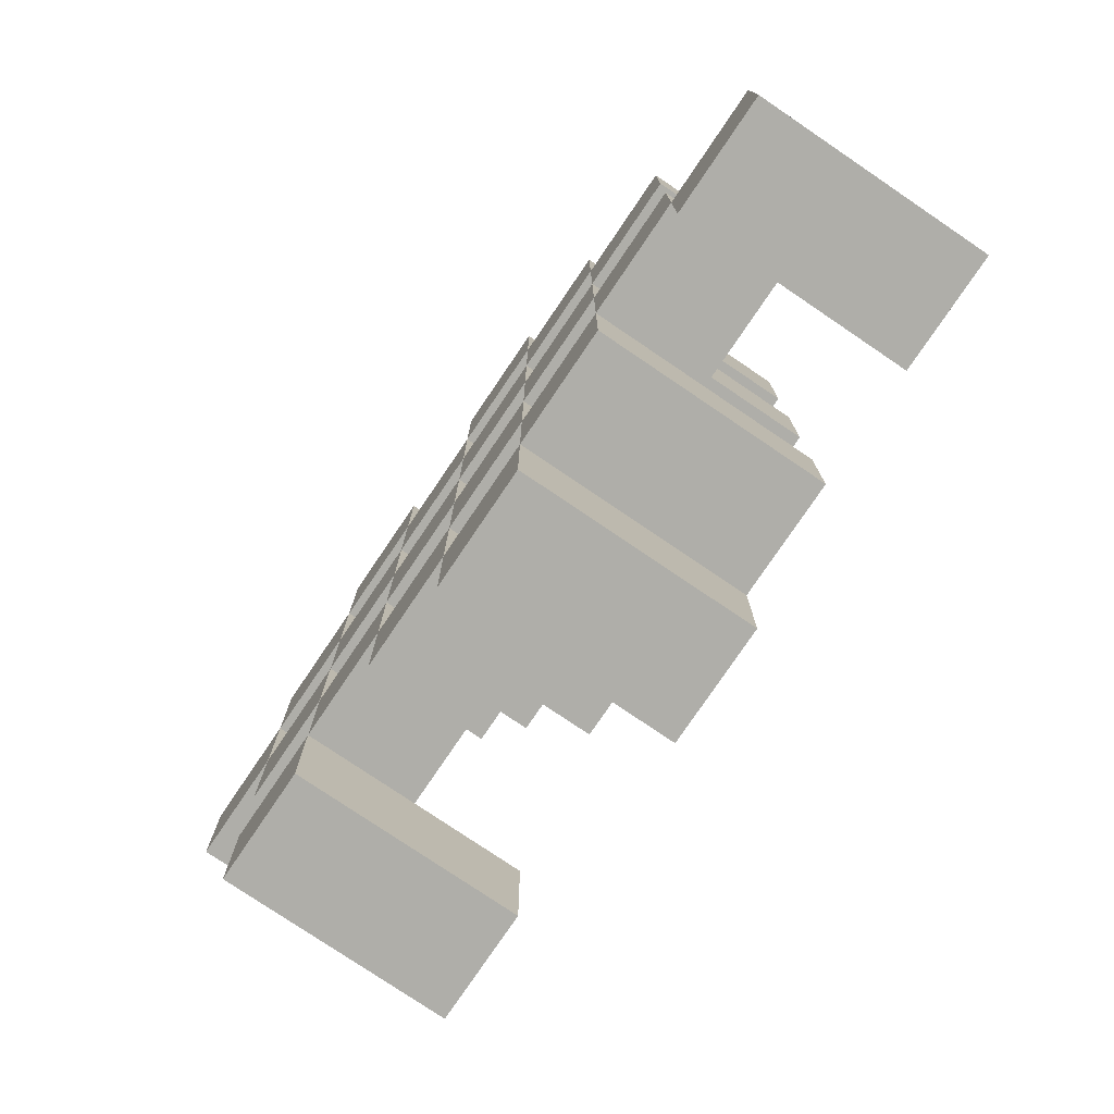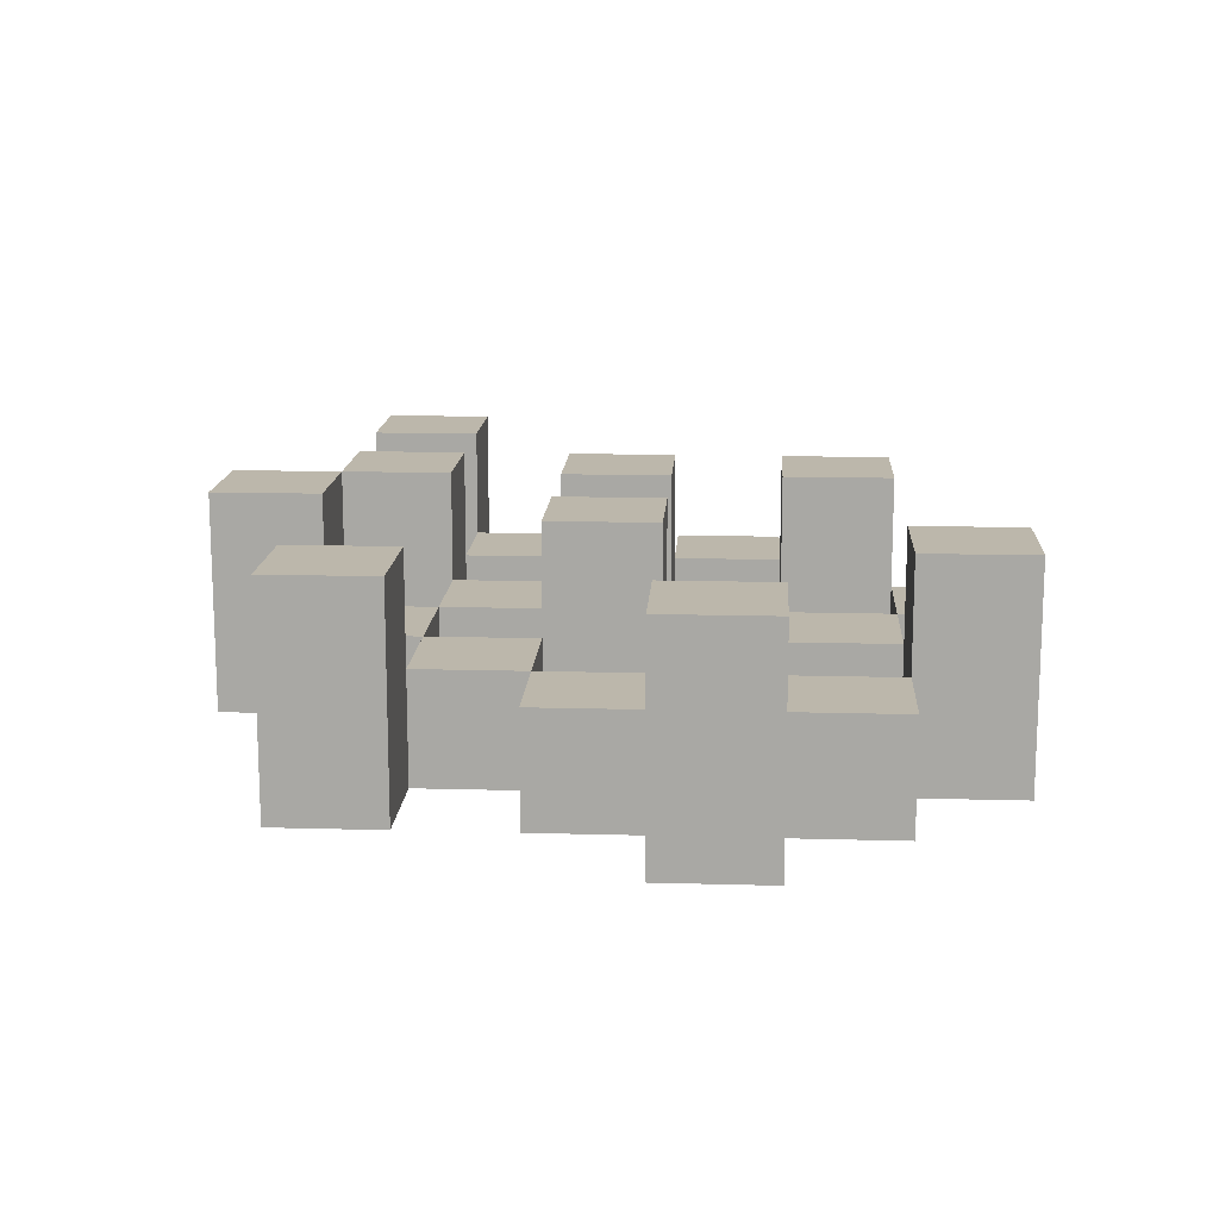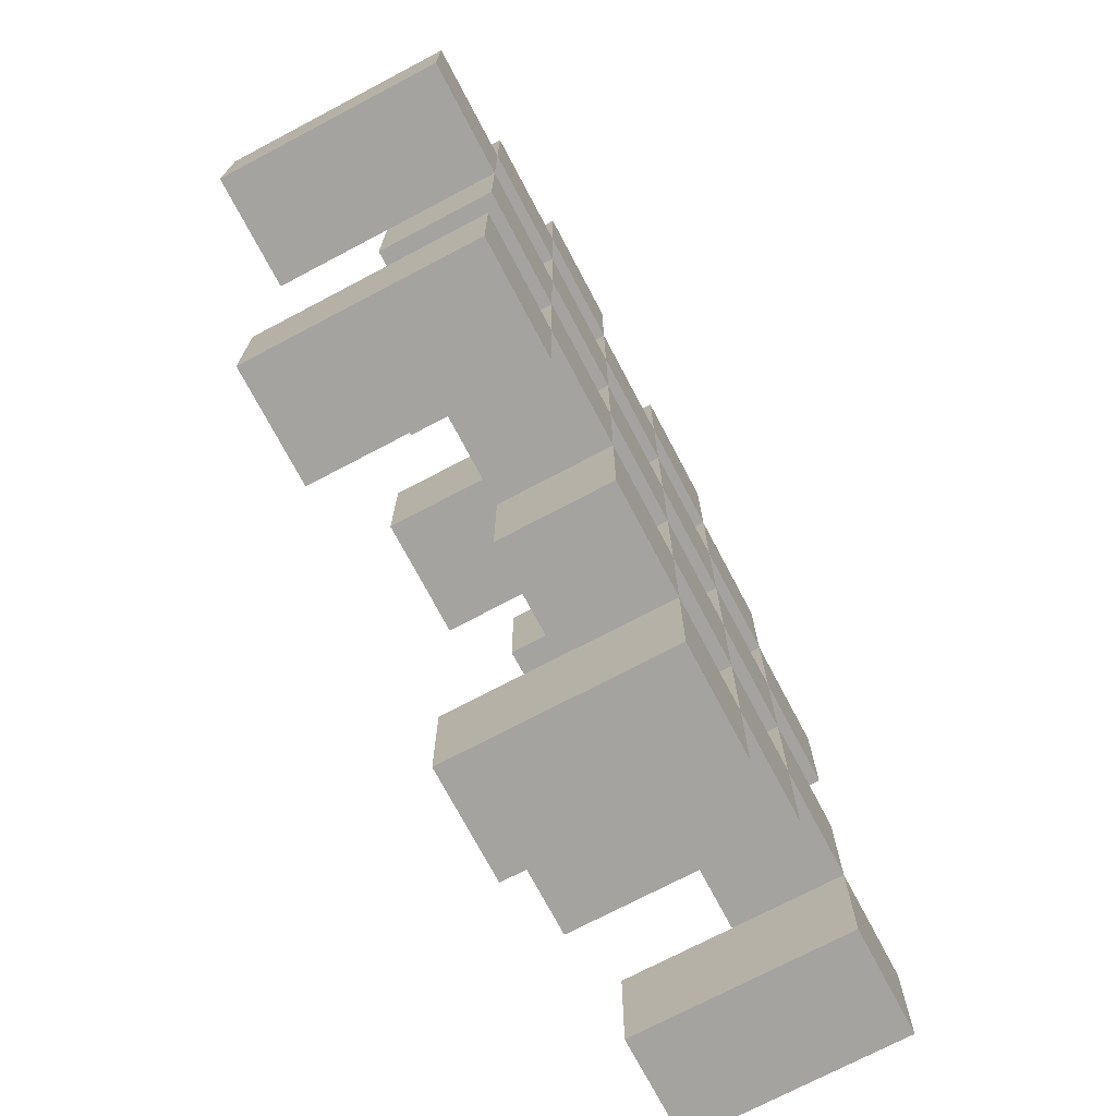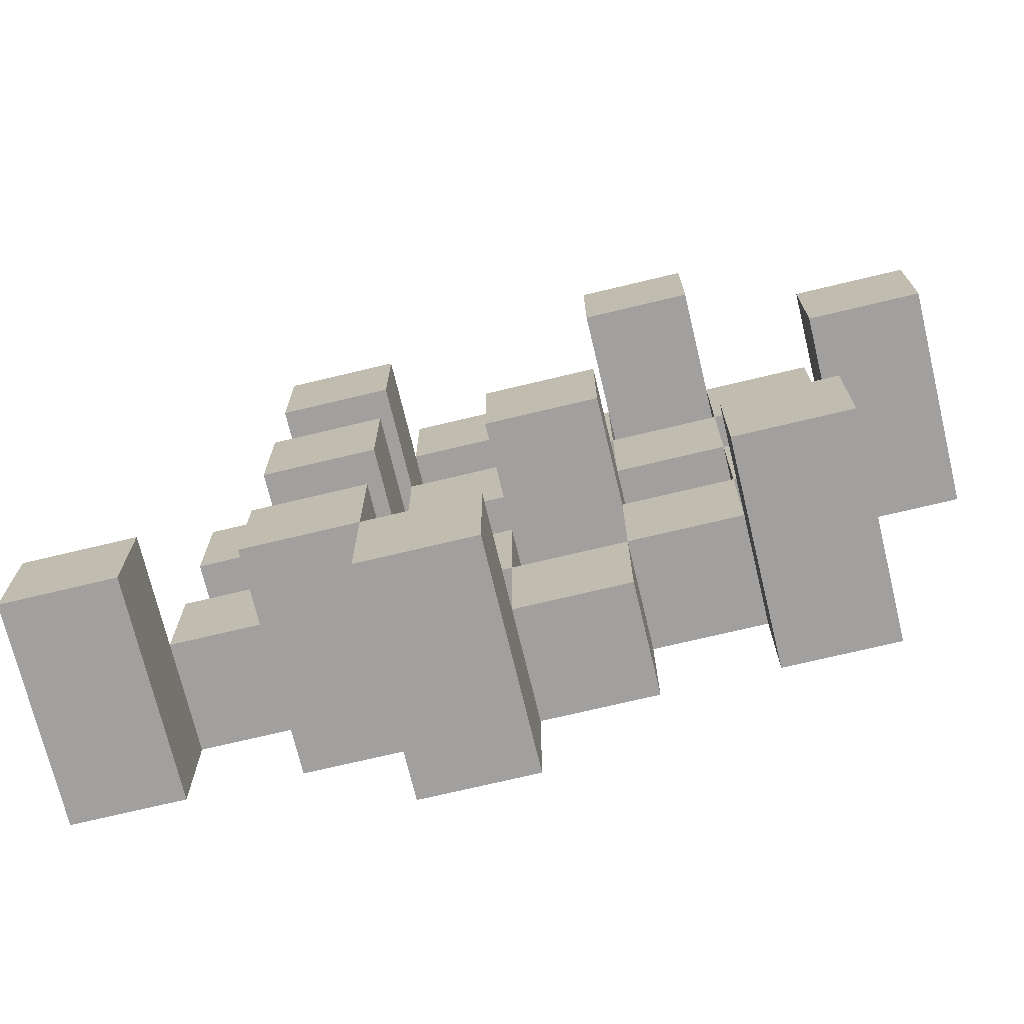
<metadata>
{"format":"obj","ext":"obj","renderer":"f3d","projection":"perspective","resolution":1024,"background":"white","views":[{"elev":-77.5,"azim":55.9,"up":"+Z"},{"elev":14.4,"azim":-86.5,"up":"+Y"},{"elev":-73.0,"azim":-62.2,"up":"+Z"},{"elev":-71.8,"azim":-166.5,"up":"+Z"}]}
</metadata>
<code>
o
v 4.4 0.9 13.4
v 4.4 0.9 13.3
v 4.4 1.1 13.4
v 4.4 1.1 13.3
v 4.5 0.9 13.5
v 4.5 0.9 13.4
v 4.5 0.9 13.3
v 4.5 0.9 13.2
v 4.5 0.9 13.1
v 4.5 0.9 13
v 4.5 1 13.5
v 4.5 1 13.4
v 4.5 1 13.3
v 4.5 1 13.2
v 4.5 1.1 13.1
v 4.5 1.1 13
v 4.6 0.9 13.6
v 4.6 0.9 13.5
v 4.6 0.9 13.4
v 4.6 0.9 13.3
v 4.6 0.9 13.2
v 4.6 0.9 13.1
v 4.6 1 13.5
v 4.6 1 13.4
v 4.6 1 13.3
v 4.6 1 13.2
v 4.6 1 13.1
v 4.6 1.1 13.6
v 4.6 1.1 13.5
v 4.7 0.9 13.5
v 4.7 0.9 13.4
v 4.7 0.9 13.3
v 4.7 0.9 13.2
v 4.7 0.9 13.1
v 4.7 0.9 13
v 4.7 1 13.5
v 4.7 1 13.4
v 4.7 1 13.3
v 4.7 1 13.2
v 4.7 1 13.1
v 4.7 1 13
v 4.7 1.1 13.3
v 4.7 1.1 13.2
v 4.8 0.9 13.6
v 4.8 0.9 13.5
v 4.8 0.9 13.4
v 4.8 0.9 13.3
v 4.8 0.9 13.2
v 4.8 0.9 13.1
v 4.8 0.9 13
v 4.8 0.9 12.9
v 4.8 1 13.6
v 4.8 1 13.5
v 4.8 1 13.4
v 4.8 1 13.3
v 4.8 1 13.2
v 4.8 1 13.1
v 4.8 1 13
v 4.8 1.1 13
v 4.8 1.1 12.9
v 4.9 0.9 13.5
v 4.9 0.9 13.4
v 4.9 0.9 13.3
v 4.9 0.9 13.2
v 4.9 0.9 13.1
v 4.9 0.9 13
v 4.9 1 13.5
v 4.9 1 13.4
v 4.9 1 13.3
v 4.9 1 13.2
v 4.9 1 13.1
v 4.9 1.1 13.5
v 4.9 1.1 13.4
v 4.9 1.1 13.3
v 4.9 1.1 13.2
v 4.9 1.1 13.1
v 4.9 1.1 13
v 5 0.9 13.4
v 5 0.9 13.3
v 5 0.9 13.2
v 5 0.9 13.1
v 5 1 13.4
v 5 1 13.3
v 5 1 13.2
v 5 1 13.1
v 5.1 0.9 13.1
v 5.1 0.9 13
v 5.1 1 13.1
v 5.1 1.1 13.1
v 5.1 1.1 13
v 4.5 0.9 13.4
v 4.5 0.9 13.3
v 4.5 1 13.4
v 4.5 1 13.3
v 4.5 1.1 13.4
v 4.5 1.1 13.3
v 4.6 0.9 13.5
v 4.6 0.9 13.4
v 4.6 0.9 13.3
v 4.6 0.9 13.2
v 4.6 0.9 13.1
v 4.6 0.9 13
v 4.6 1 13.5
v 4.6 1 13.4
v 4.6 1 13.3
v 4.6 1 13.2
v 4.6 1 13.1
v 4.6 1.1 13.1
v 4.6 1.1 13
v 4.7 0.9 13.6
v 4.7 0.9 13.5
v 4.7 0.9 13.4
v 4.7 0.9 13.3
v 4.7 0.9 13.2
v 4.7 0.9 13.1
v 4.7 1 13.5
v 4.7 1 13.4
v 4.7 1 13.3
v 4.7 1 13.2
v 4.7 1 13.1
v 4.7 1.1 13.6
v 4.7 1.1 13.5
v 4.8 0.9 13.5
v 4.8 0.9 13.4
v 4.8 0.9 13.3
v 4.8 0.9 13.2
v 4.8 0.9 13.1
v 4.8 0.9 13
v 4.8 1 13.5
v 4.8 1 13.4
v 4.8 1 13.3
v 4.8 1 13.2
v 4.8 1 13.1
v 4.8 1 13
v 4.8 1.1 13.3
v 4.8 1.1 13.2
v 4.9 0.9 13.6
v 4.9 0.9 13.5
v 4.9 0.9 13.4
v 4.9 0.9 13.3
v 4.9 0.9 13.2
v 4.9 0.9 13.1
v 4.9 0.9 13
v 4.9 0.9 12.9
v 4.9 1 13.6
v 4.9 1 13.5
v 4.9 1 13.4
v 4.9 1 13.3
v 4.9 1 13.2
v 4.9 1 13.1
v 4.9 1.1 13
v 4.9 1.1 12.9
v 5 0.9 13.5
v 5 0.9 13.4
v 5 0.9 13.3
v 5 0.9 13.2
v 5 0.9 13.1
v 5 0.9 13
v 5 1 13.4
v 5 1 13.3
v 5 1 13.2
v 5 1 13.1
v 5 1.1 13.5
v 5 1.1 13.4
v 5 1.1 13.3
v 5 1.1 13.2
v 5 1.1 13.1
v 5 1.1 13
v 5.1 0.9 13.4
v 5.1 0.9 13.3
v 5.1 0.9 13.2
v 5.1 0.9 13.1
v 5.1 1 13.4
v 5.1 1 13.3
v 5.1 1 13.2
v 5.1 1 13.1
v 5.2 0.9 13.1
v 5.2 0.9 13
v 5.2 1.1 13.1
v 5.2 1.1 13
v 4.6 0.9 13.6
v 4.6 1.1 13.6
v 4.7 0.9 13.6
v 4.7 1.1 13.6
v 4.8 0.9 13.6
v 4.8 1 13.6
v 4.9 0.9 13.6
v 4.9 1 13.6
v 4.5 0.9 13.5
v 4.5 1 13.5
v 4.6 0.9 13.5
v 4.6 1 13.5
v 4.7 0.9 13.5
v 4.7 1 13.5
v 4.8 0.9 13.5
v 4.8 1 13.5
v 4.9 0.9 13.5
v 4.9 1 13.5
v 4.9 1.1 13.5
v 5 0.9 13.5
v 5 1.1 13.5
v 4.4 0.9 13.4
v 4.4 1.1 13.4
v 4.5 0.9 13.4
v 4.5 1 13.4
v 4.5 1.1 13.4
v 4.6 0.9 13.4
v 4.6 1 13.4
v 4.7 0.9 13.4
v 4.7 1 13.4
v 4.8 0.9 13.4
v 4.8 1 13.4
v 4.9 0.9 13.4
v 4.9 1 13.4
v 5 0.9 13.4
v 5 1 13.4
v 5.1 0.9 13.4
v 5.1 1 13.4
v 4.5 0.9 13.3
v 4.5 1 13.3
v 4.6 0.9 13.3
v 4.6 1 13.3
v 4.7 0.9 13.3
v 4.7 1 13.3
v 4.7 1.1 13.3
v 4.8 0.9 13.3
v 4.8 1 13.3
v 4.8 1.1 13.3
v 4.9 0.9 13.3
v 4.9 1 13.3
v 4.9 1.1 13.3
v 5 0.9 13.3
v 5 1 13.3
v 5 1.1 13.3
v 4.6 0.9 13.2
v 4.6 1 13.2
v 4.7 0.9 13.2
v 4.7 1 13.2
v 4.8 0.9 13.2
v 4.8 1 13.2
v 4.9 0.9 13.2
v 4.9 1 13.2
v 5 0.9 13.2
v 5 1 13.2
v 5.1 0.9 13.2
v 5.1 1 13.2
v 4.5 0.9 13.1
v 4.5 1.1 13.1
v 4.6 0.9 13.1
v 4.6 1 13.1
v 4.6 1.1 13.1
v 4.7 0.9 13.1
v 4.7 1 13.1
v 4.8 0.9 13.1
v 4.8 1 13.1
v 4.9 0.9 13.1
v 4.9 1 13.1
v 4.9 1.1 13.1
v 5 0.9 13.1
v 5 1 13.1
v 5 1.1 13.1
v 5.1 0.9 13.1
v 5.1 1 13.1
v 5.1 1.1 13.1
v 5.2 0.9 13.1
v 5.2 1.1 13.1
v 4.8 0.9 13
v 4.8 1 13
v 4.8 1.1 13
v 4.9 0.9 13
v 4.9 1.1 13
v 4.6 0.9 13.5
v 4.6 1 13.5
v 4.6 1.1 13.5
v 4.7 0.9 13.5
v 4.7 1 13.5
v 4.7 1.1 13.5
v 4.8 0.9 13.5
v 4.8 1 13.5
v 4.9 0.9 13.5
v 4.9 1 13.5
v 4.5 0.9 13.4
v 4.5 1 13.4
v 4.6 0.9 13.4
v 4.6 1 13.4
v 4.7 0.9 13.4
v 4.7 1 13.4
v 4.8 0.9 13.4
v 4.8 1 13.4
v 4.9 0.9 13.4
v 4.9 1 13.4
v 4.9 1.1 13.4
v 5 0.9 13.4
v 5 1 13.4
v 5 1.1 13.4
v 4.4 0.9 13.3
v 4.4 1.1 13.3
v 4.5 0.9 13.3
v 4.5 1 13.3
v 4.5 1.1 13.3
v 4.6 0.9 13.3
v 4.6 1 13.3
v 4.7 0.9 13.3
v 4.7 1 13.3
v 4.8 0.9 13.3
v 4.8 1 13.3
v 4.9 0.9 13.3
v 4.9 1 13.3
v 5 0.9 13.3
v 5 1 13.3
v 5.1 0.9 13.3
v 5.1 1 13.3
v 4.5 0.9 13.2
v 4.5 1 13.2
v 4.6 0.9 13.2
v 4.6 1 13.2
v 4.7 0.9 13.2
v 4.7 1 13.2
v 4.7 1.1 13.2
v 4.8 0.9 13.2
v 4.8 1 13.2
v 4.8 1.1 13.2
v 4.9 0.9 13.2
v 4.9 1 13.2
v 4.9 1.1 13.2
v 5 0.9 13.2
v 5 1 13.2
v 5 1.1 13.2
v 4.6 0.9 13.1
v 4.6 1 13.1
v 4.7 0.9 13.1
v 4.7 1 13.1
v 4.8 0.9 13.1
v 4.8 1 13.1
v 4.9 0.9 13.1
v 4.9 1 13.1
v 5 0.9 13.1
v 5 1 13.1
v 5.1 0.9 13.1
v 5.1 1 13.1
v 4.5 0.9 13
v 4.5 1.1 13
v 4.6 0.9 13
v 4.6 1.1 13
v 4.7 0.9 13
v 4.7 1 13
v 4.8 0.9 13
v 4.8 1 13
v 4.9 0.9 13
v 4.9 1.1 13
v 5 0.9 13
v 5 1.1 13
v 5.1 0.9 13
v 5.1 1.1 13
v 5.2 0.9 13
v 5.2 1.1 13
v 4.8 0.9 12.9
v 4.8 1.1 12.9
v 4.9 0.9 12.9
v 4.9 1.1 12.9
v 4.6 0.9 13.6
v 4.7 0.9 13.6
v 4.8 0.9 13.6
v 4.9 0.9 13.6
v 4.5 0.9 13.5
v 4.6 0.9 13.5
v 4.7 0.9 13.5
v 4.8 0.9 13.5
v 4.9 0.9 13.5
v 5 0.9 13.5
v 4.4 0.9 13.4
v 4.5 0.9 13.4
v 4.6 0.9 13.4
v 4.7 0.9 13.4
v 4.8 0.9 13.4
v 4.9 0.9 13.4
v 5 0.9 13.4
v 5.1 0.9 13.4
v 4.4 0.9 13.3
v 4.5 0.9 13.3
v 4.6 0.9 13.3
v 4.7 0.9 13.3
v 4.8 0.9 13.3
v 4.9 0.9 13.3
v 5 0.9 13.3
v 5.1 0.9 13.3
v 4.5 0.9 13.2
v 4.6 0.9 13.2
v 4.7 0.9 13.2
v 4.8 0.9 13.2
v 4.9 0.9 13.2
v 5 0.9 13.2
v 5.1 0.9 13.2
v 4.5 0.9 13.1
v 4.6 0.9 13.1
v 4.7 0.9 13.1
v 4.8 0.9 13.1
v 4.9 0.9 13.1
v 5 0.9 13.1
v 5.1 0.9 13.1
v 5.2 0.9 13.1
v 4.5 0.9 13
v 4.6 0.9 13
v 4.7 0.9 13
v 4.8 0.9 13
v 4.9 0.9 13
v 5 0.9 13
v 5.1 0.9 13
v 5.2 0.9 13
v 4.8 0.9 12.9
v 4.9 0.9 12.9
v 4.8 1 13.6
v 4.9 1 13.6
v 4.5 1 13.5
v 4.6 1 13.5
v 4.7 1 13.5
v 4.8 1 13.5
v 4.9 1 13.5
v 4.5 1 13.4
v 4.6 1 13.4
v 4.7 1 13.4
v 4.8 1 13.4
v 4.9 1 13.4
v 5 1 13.4
v 5.1 1 13.4
v 4.5 1 13.3
v 4.6 1 13.3
v 4.7 1 13.3
v 4.8 1 13.3
v 4.9 1 13.3
v 5 1 13.3
v 5.1 1 13.3
v 4.5 1 13.2
v 4.6 1 13.2
v 4.7 1 13.2
v 4.8 1 13.2
v 4.9 1 13.2
v 5 1 13.2
v 5.1 1 13.2
v 4.6 1 13.1
v 4.7 1 13.1
v 4.8 1 13.1
v 4.9 1 13.1
v 5 1 13.1
v 5.1 1 13.1
v 4.7 1 13
v 4.8 1 13
v 4.6 1.1 13.6
v 4.7 1.1 13.6
v 4.6 1.1 13.5
v 4.7 1.1 13.5
v 4.9 1.1 13.5
v 5 1.1 13.5
v 4.4 1.1 13.4
v 4.5 1.1 13.4
v 4.9 1.1 13.4
v 5 1.1 13.4
v 4.4 1.1 13.3
v 4.5 1.1 13.3
v 4.7 1.1 13.3
v 4.8 1.1 13.3
v 4.9 1.1 13.3
v 5 1.1 13.3
v 4.7 1.1 13.2
v 4.8 1.1 13.2
v 4.9 1.1 13.2
v 5 1.1 13.2
v 4.5 1.1 13.1
v 4.6 1.1 13.1
v 4.9 1.1 13.1
v 5 1.1 13.1
v 5.1 1.1 13.1
v 5.2 1.1 13.1
v 4.5 1.1 13
v 4.6 1.1 13
v 4.8 1.1 13
v 4.9 1.1 13
v 5 1.1 13
v 5.1 1.1 13
v 5.2 1.1 13
v 4.8 1.1 12.9
v 4.9 1.1 12.9
f 3 2 1
f 4 2 3
f 11 6 5
f 12 6 11
f 13 8 7
f 14 8 13
f 15 10 9
f 16 10 15
f 23 18 17
f 24 20 19
f 25 20 24
f 26 22 21
f 27 22 26
f 28 23 17
f 29 23 28
f 36 31 30
f 37 31 36
f 38 33 32
f 39 33 38
f 40 35 34
f 41 35 40
f 42 39 38
f 43 39 42
f 52 45 44
f 53 45 52
f 54 47 46
f 55 47 54
f 56 49 48
f 57 49 56
f 58 51 50
f 59 51 58
f 60 51 59
f 67 62 61
f 68 62 67
f 69 64 63
f 70 64 69
f 71 66 65
f 72 68 67
f 73 68 72
f 74 70 69
f 75 70 74
f 76 66 71
f 77 66 76
f 82 79 78
f 83 79 82
f 84 81 80
f 85 81 84
f 88 87 86
f 89 87 88
f 90 87 89
f 91 92 93
f 93 92 94
f 93 94 95
f 95 94 96
f 97 98 103
f 103 98 104
f 99 100 105
f 105 100 106
f 101 102 107
f 107 102 108
f 108 102 109
f 110 111 116
f 112 113 117
f 117 113 118
f 114 115 119
f 119 115 120
f 110 116 121
f 121 116 122
f 123 124 129
f 129 124 130
f 125 126 131
f 131 126 132
f 127 128 133
f 133 128 134
f 131 132 135
f 135 132 136
f 137 138 145
f 145 138 146
f 139 140 147
f 147 140 148
f 141 142 149
f 149 142 150
f 143 144 151
f 151 144 152
f 153 154 159
f 155 156 160
f 160 156 161
f 157 158 162
f 153 159 163
f 163 159 164
f 160 161 165
f 165 161 166
f 162 158 167
f 167 158 168
f 169 170 173
f 173 170 174
f 171 172 175
f 175 172 176
f 177 178 179
f 179 178 180
f 183 182 181
f 184 182 183
f 187 186 185
f 188 186 187
f 191 190 189
f 192 190 191
f 195 194 193
f 196 194 195
f 200 198 197
f 200 199 198
f 201 199 200
f 204 203 202
f 205 203 204
f 206 203 205
f 209 208 207
f 210 208 209
f 213 212 211
f 214 212 213
f 217 216 215
f 218 216 217
f 221 220 219
f 222 220 221
f 226 224 223
f 226 225 224
f 227 225 226
f 228 225 227
f 232 230 229
f 232 231 230
f 233 231 232
f 234 231 233
f 237 236 235
f 238 236 237
f 241 240 239
f 242 240 241
f 245 244 243
f 246 244 245
f 249 248 247
f 250 248 249
f 251 248 250
f 254 253 252
f 255 253 254
f 259 257 256
f 259 258 257
f 260 258 259
f 261 258 260
f 265 263 262
f 265 264 263
f 266 264 265
f 270 268 267
f 270 269 268
f 271 269 270
f 272 273 275
f 273 274 275
f 275 274 276
f 276 274 277
f 278 279 280
f 280 279 281
f 282 283 284
f 284 283 285
f 286 287 288
f 288 287 289
f 290 291 293
f 291 292 293
f 293 292 294
f 294 292 295
f 296 297 298
f 298 297 299
f 299 297 300
f 301 302 303
f 303 302 304
f 305 306 307
f 307 306 308
f 309 310 311
f 311 310 312
f 313 314 315
f 315 314 316
f 317 318 320
f 318 319 320
f 320 319 321
f 321 319 322
f 323 324 326
f 324 325 326
f 326 325 327
f 327 325 328
f 329 330 331
f 331 330 332
f 333 334 335
f 335 334 336
f 337 338 339
f 339 338 340
f 341 342 343
f 343 342 344
f 345 346 347
f 347 346 348
f 349 350 351
f 351 350 352
f 353 354 355
f 355 354 356
f 357 358 359
f 359 358 360
f 366 362 361
f 367 362 366
f 368 364 363
f 369 364 368
f 372 366 365
f 373 366 372
f 374 368 367
f 375 368 374
f 376 370 369
f 377 370 376
f 379 372 371
f 380 372 379
f 381 374 373
f 382 374 381
f 383 376 375
f 384 376 383
f 385 378 377
f 386 378 385
f 387 381 380
f 388 381 387
f 389 383 382
f 390 383 389
f 391 385 384
f 392 385 391
f 395 389 388
f 396 389 395
f 397 391 390
f 398 391 397
f 399 393 392
f 400 393 399
f 402 395 394
f 403 395 402
f 404 397 396
f 405 397 404
f 406 399 398
f 407 399 406
f 408 401 400
f 409 401 408
f 410 406 405
f 411 406 410
f 412 413 417
f 417 413 418
f 414 415 419
f 419 415 420
f 416 417 421
f 421 417 422
f 420 421 427
f 427 421 428
f 422 423 429
f 429 423 430
f 424 425 431
f 431 425 432
f 426 427 433
f 433 427 434
f 434 435 440
f 440 435 441
f 436 437 442
f 442 437 443
f 438 439 444
f 444 439 445
f 441 442 446
f 446 442 447
f 448 449 450
f 450 449 451
f 452 453 456
f 456 453 457
f 454 455 458
f 458 455 459
f 460 461 464
f 464 461 465
f 462 463 466
f 466 463 467
f 468 469 474
f 474 469 475
f 470 471 477
f 477 471 478
f 472 473 479
f 479 473 480
f 476 477 481
f 481 477 482

</code>
